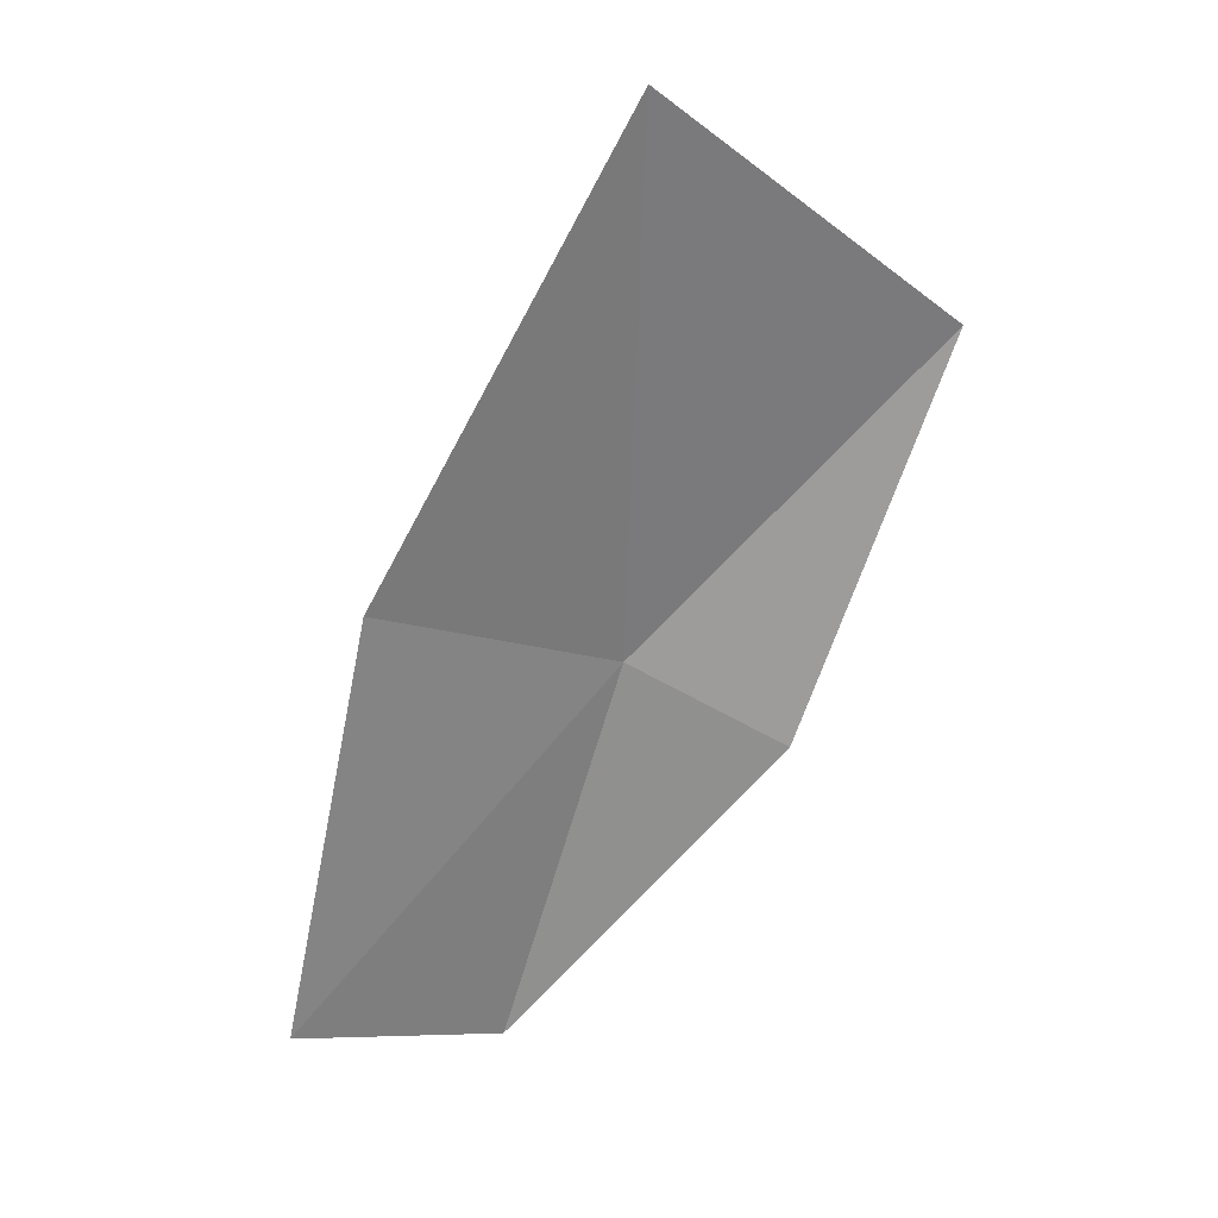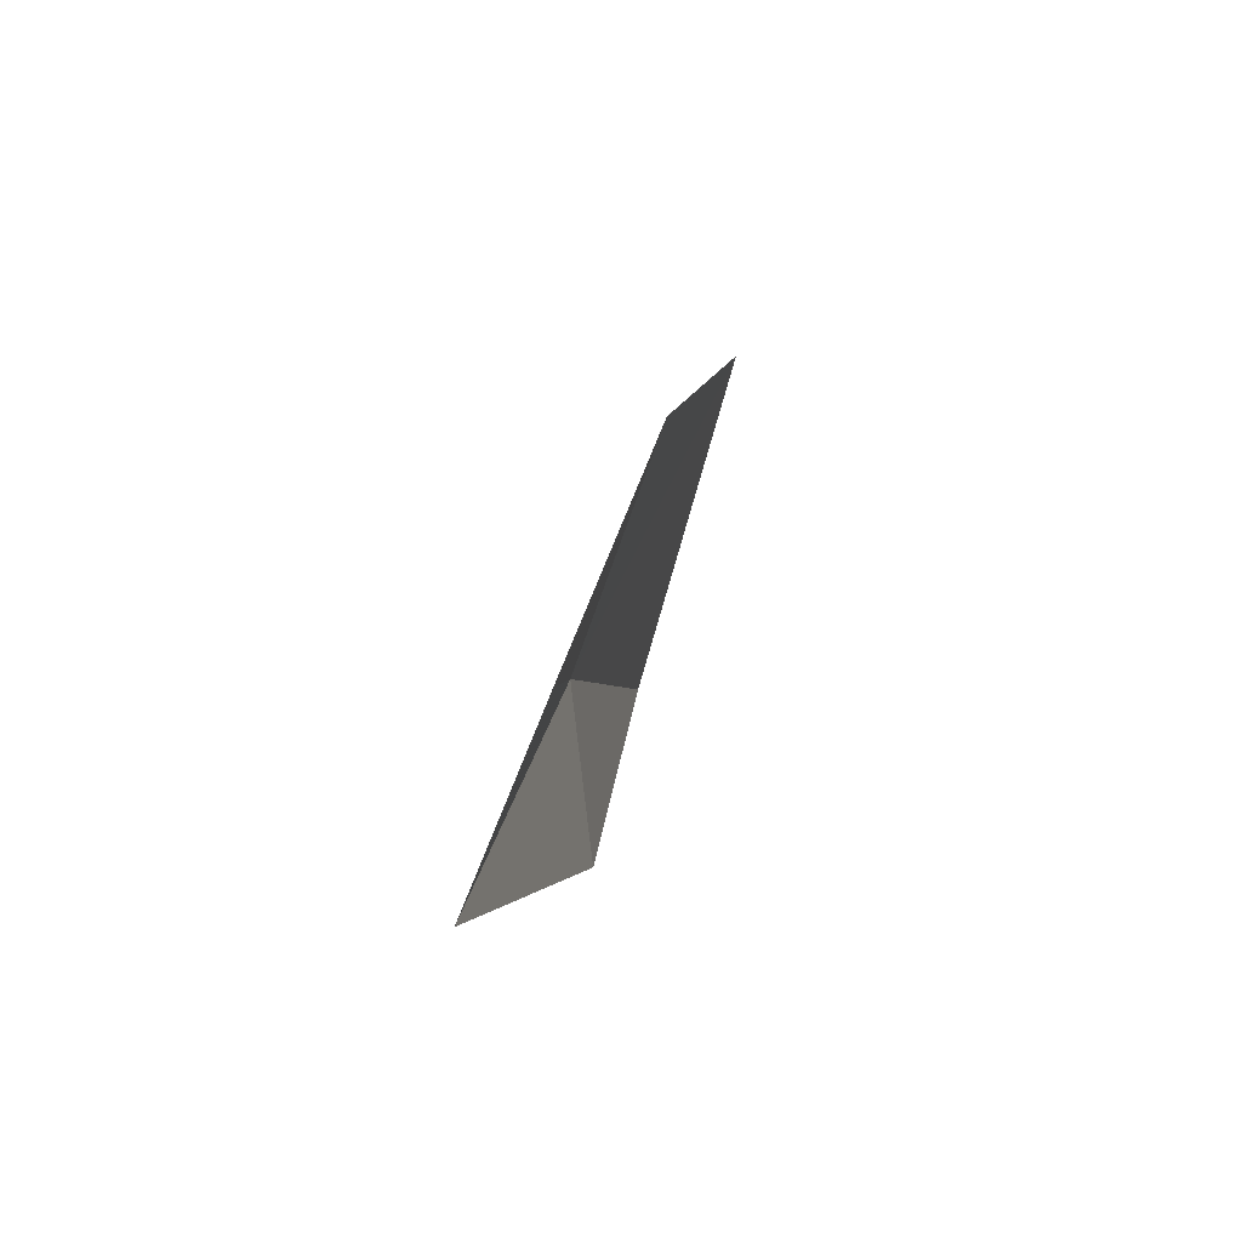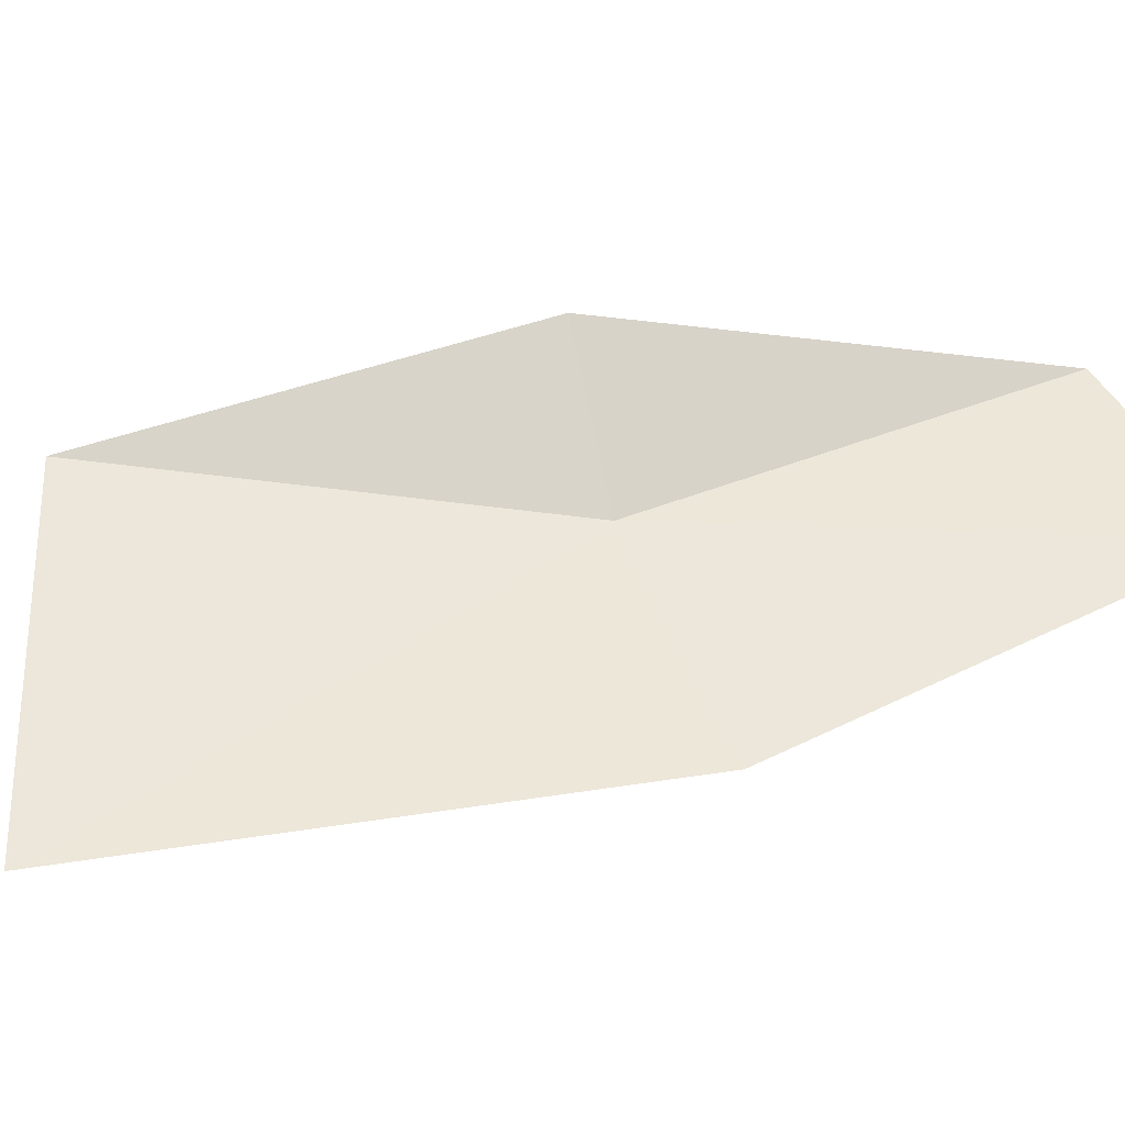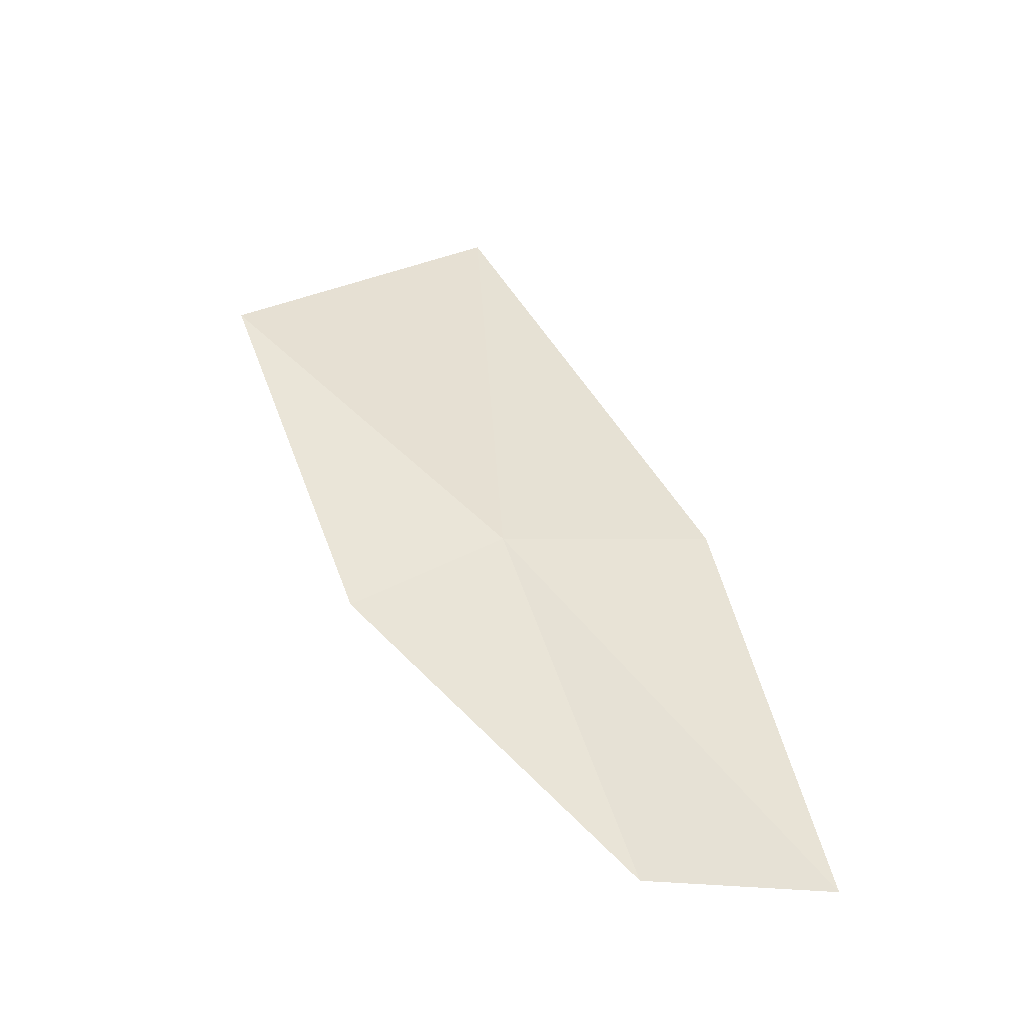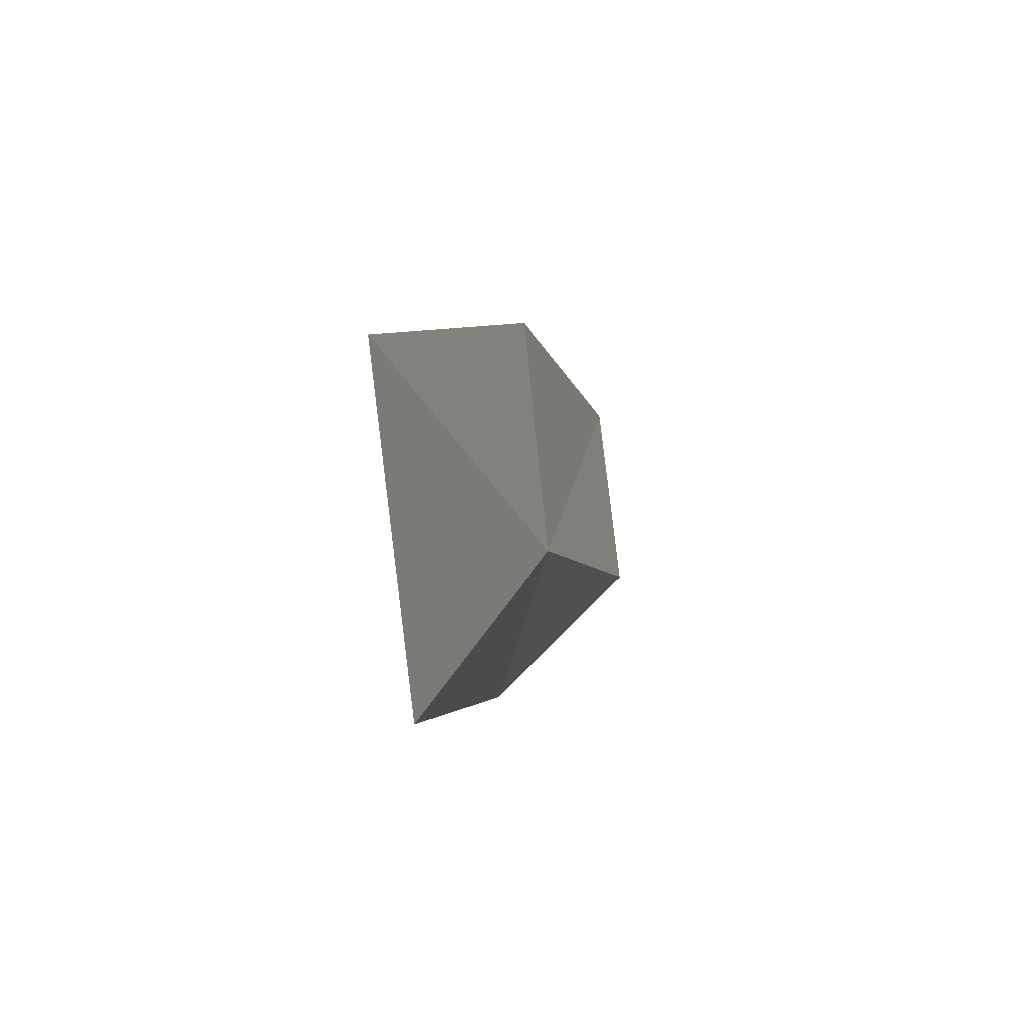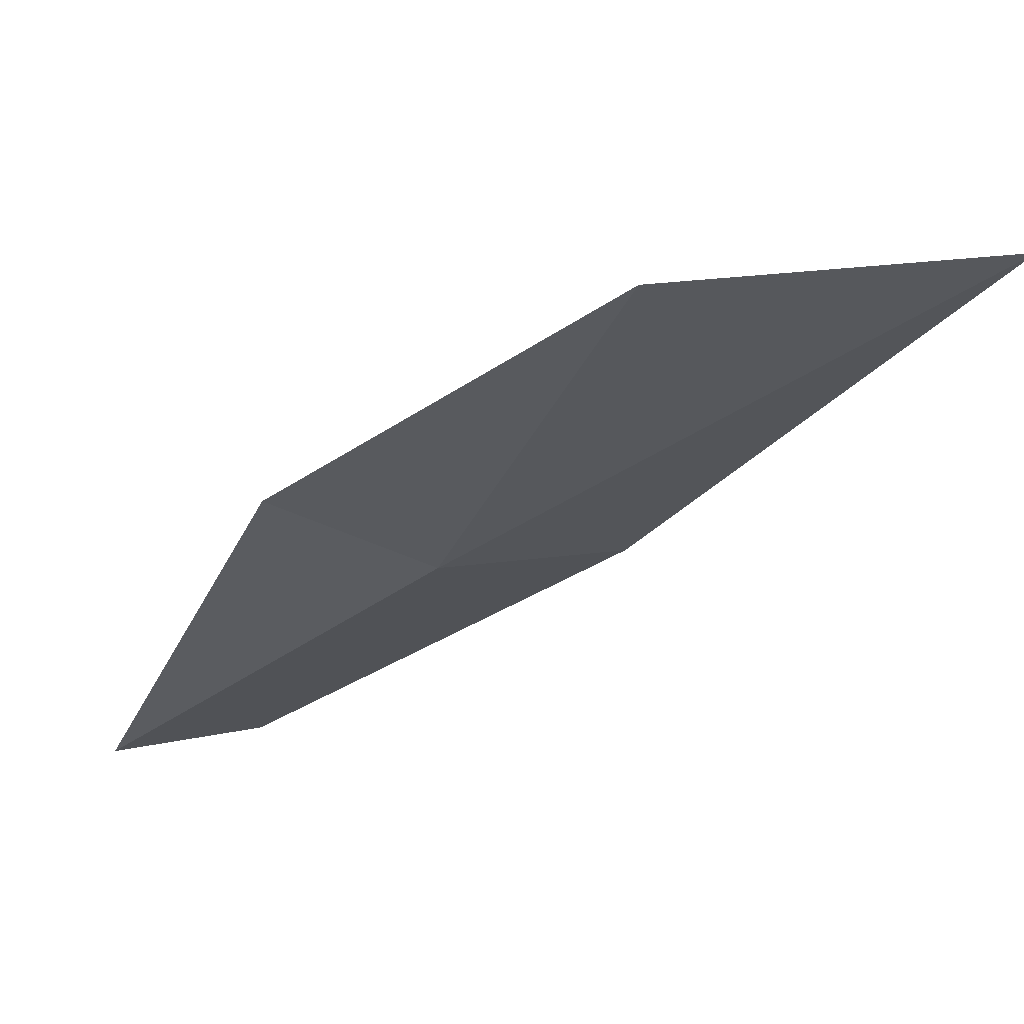
<metadata>
{"format":"obj","ext":"obj","renderer":"f3d","projection":"perspective","resolution":1024,"background":"white","views":[{"elev":14.9,"azim":179.5,"up":"+Z"},{"elev":-50.4,"azim":89.6,"up":"+Z"},{"elev":70.8,"azim":51.5,"up":"+Y"},{"elev":-33.2,"azim":-5.9,"up":"+Z"},{"elev":70.7,"azim":-77.0,"up":"+Z"},{"elev":-21.0,"azim":-62.6,"up":"+Y"}]}
</metadata>
<code>
v 6.903 -17.27 23.64
v 6.221 -17.18 23.3
v 5.603 -16.99 25.06
v 7.426 -17.61 21.84
v 7.93 -16.91 23.93
v 8.326 -17.29 21.96
v 6.828 -16.55 25.99
f 1 3 2
f 1 6 5
f 1 4 6
f 1 7 3
f 1 5 7
f 1 2 4

</code>
